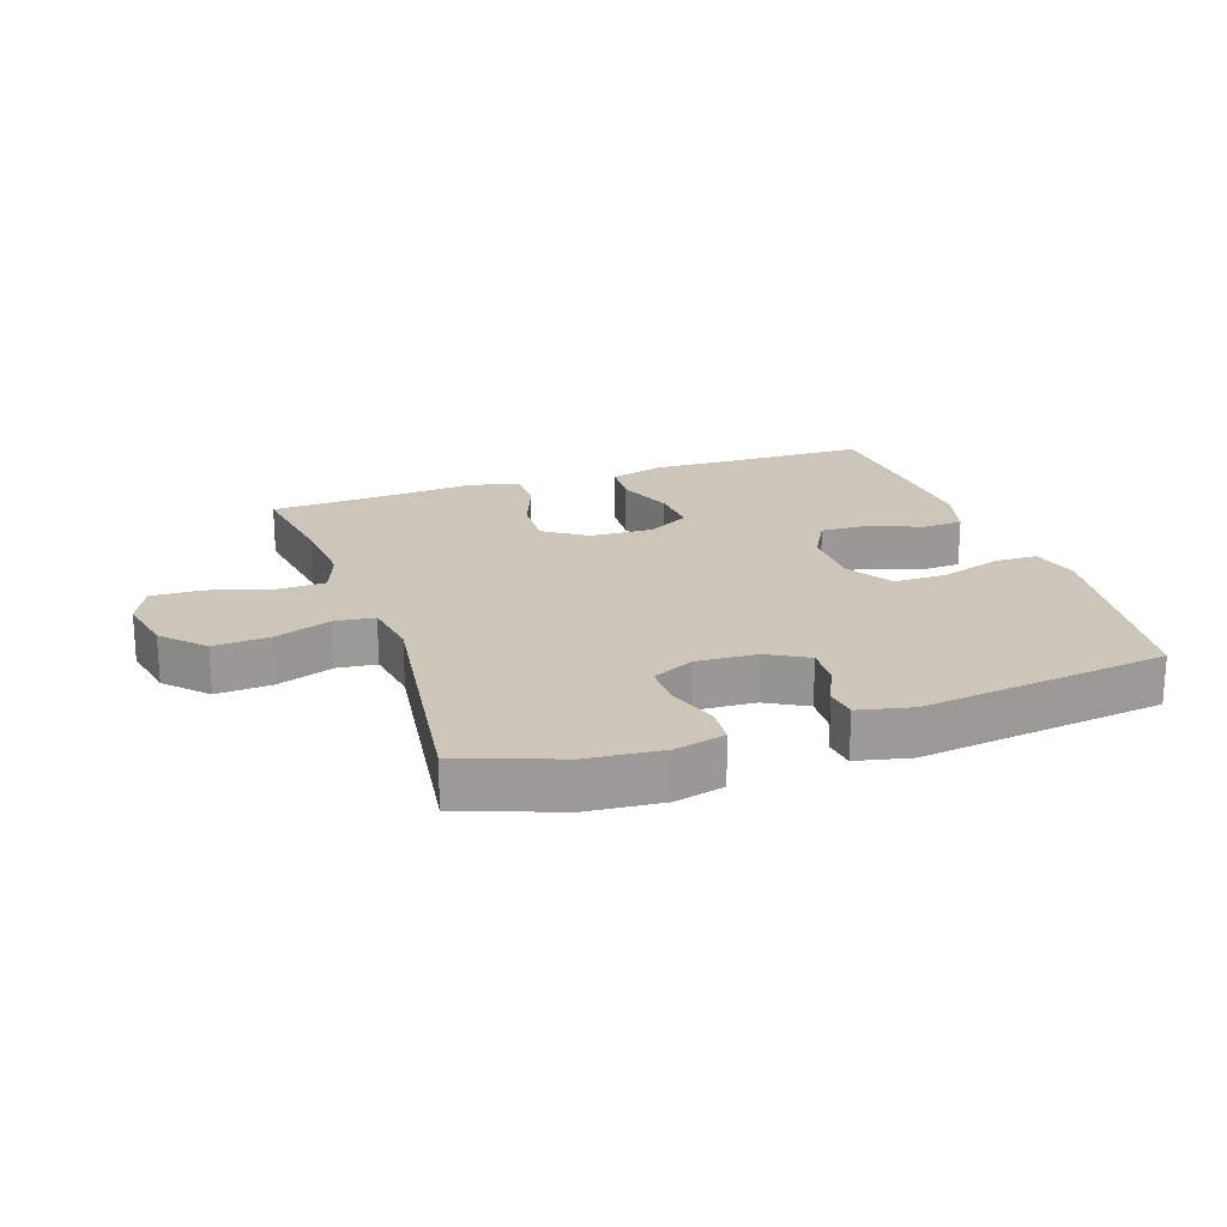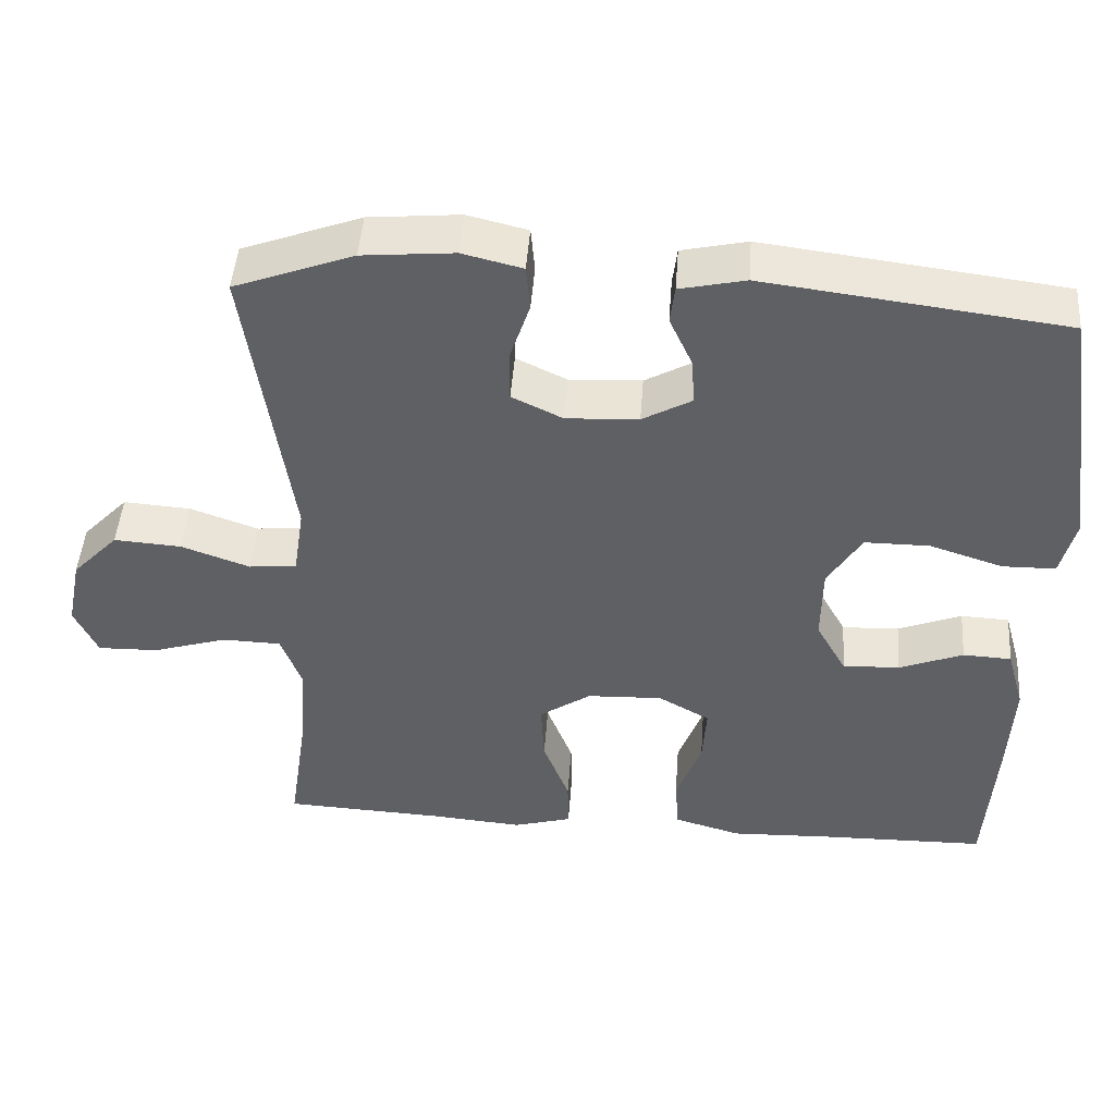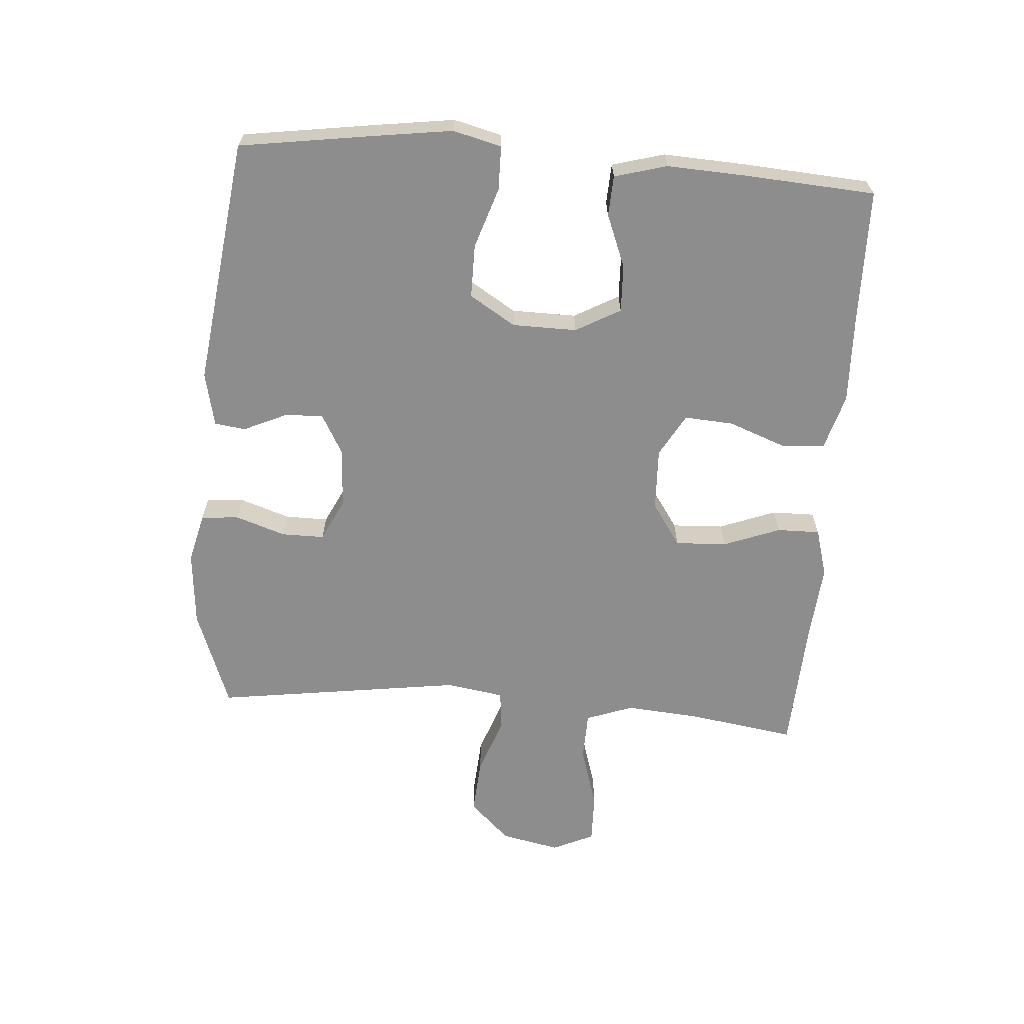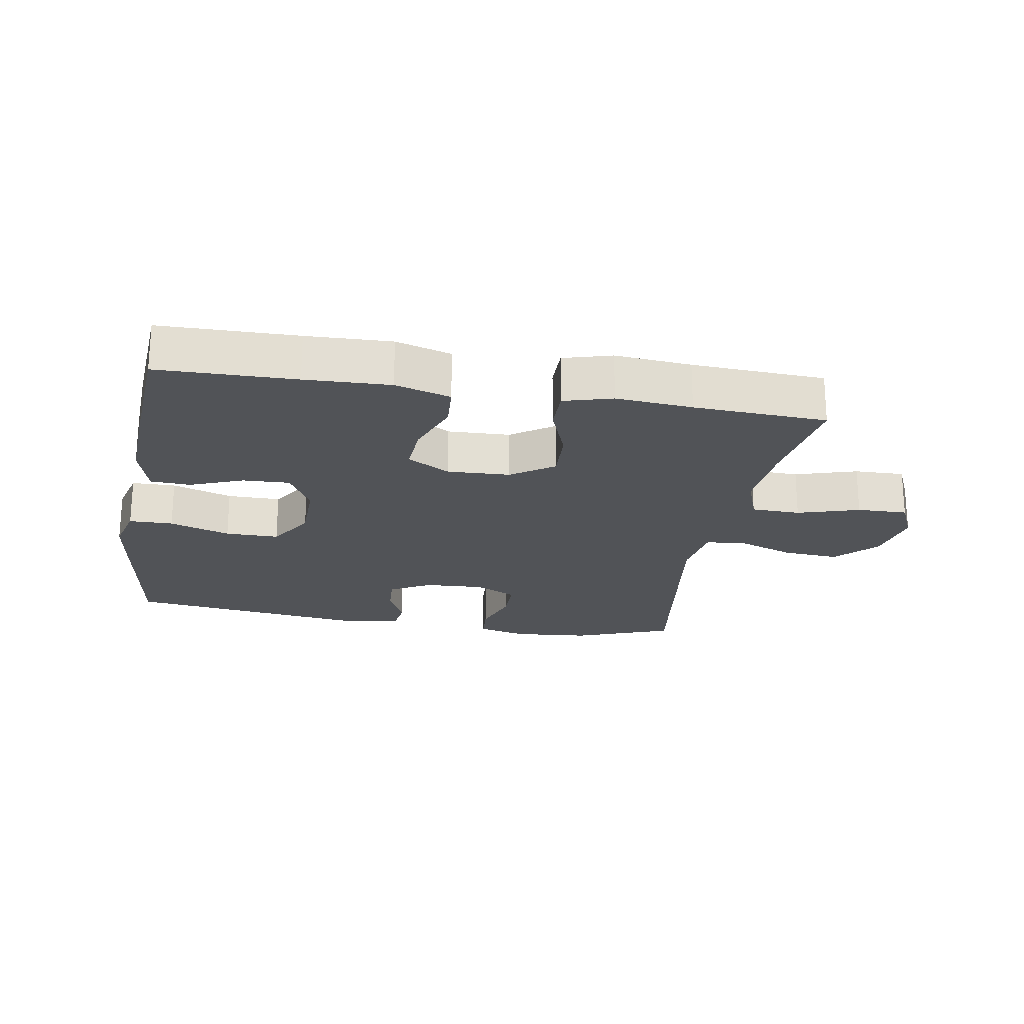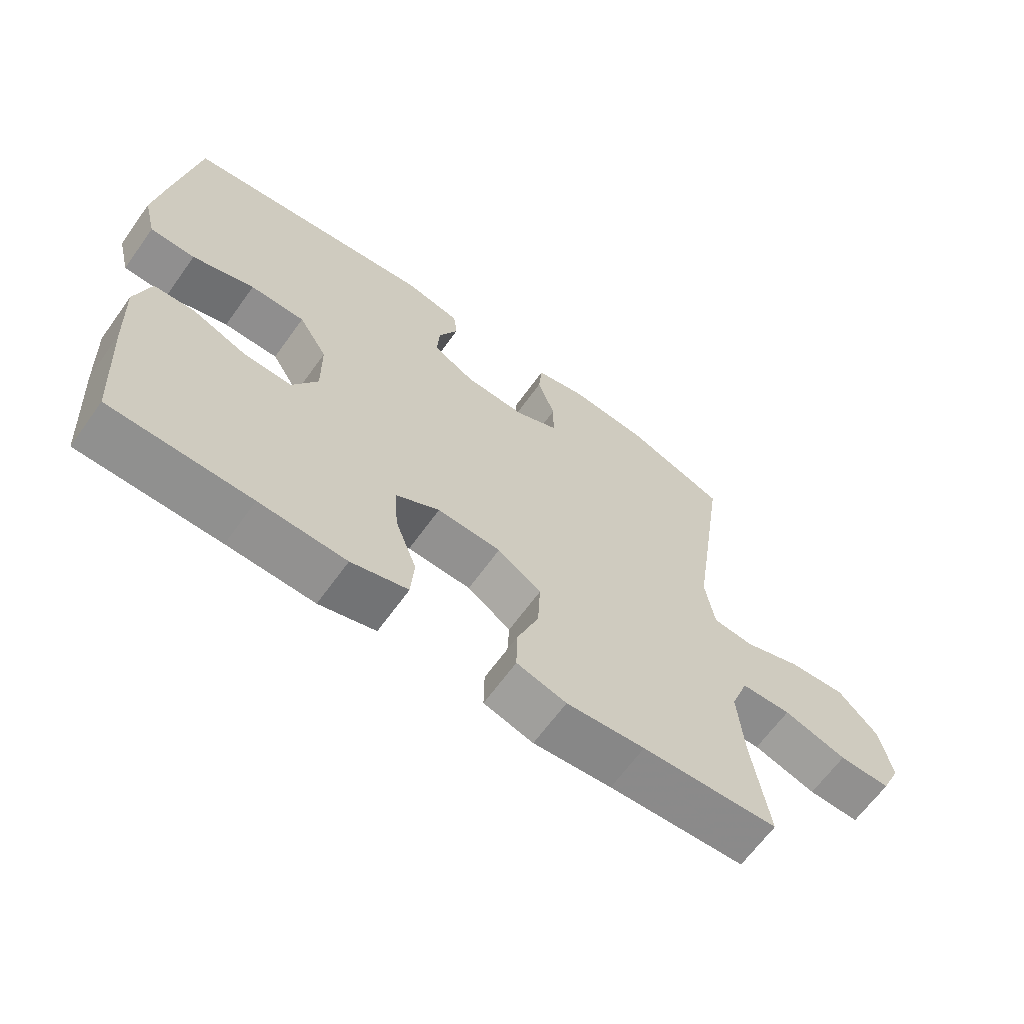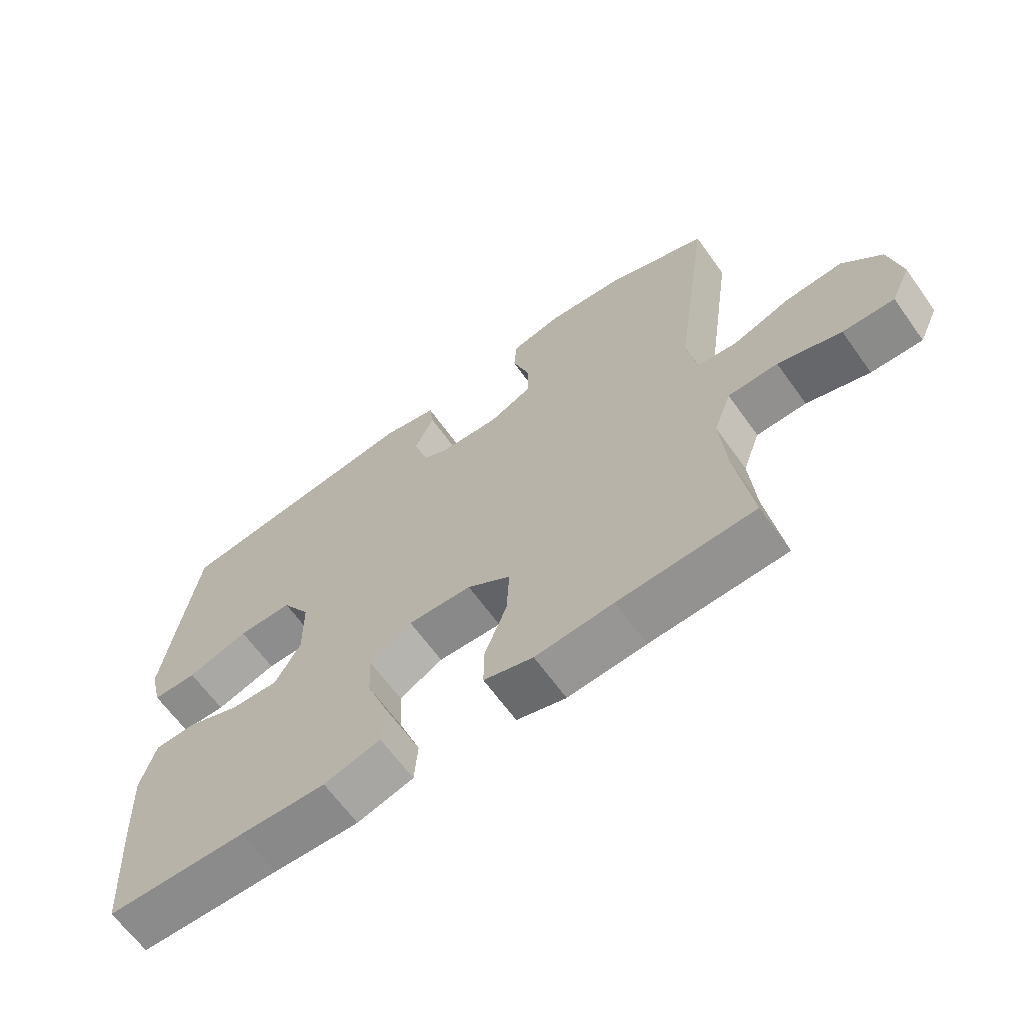
<metadata>
{"format":"obj","ext":"obj","renderer":"f3d","projection":"perspective","resolution":1024,"background":"white","views":[{"elev":20.9,"azim":-19.1,"up":"+Y"},{"elev":46.9,"azim":4.2,"up":"+Z"},{"elev":-64.7,"azim":85.6,"up":"+Y"},{"elev":-22.1,"azim":170.1,"up":"+Y"},{"elev":-65.0,"azim":144.3,"up":"+Z"},{"elev":-64.7,"azim":-144.4,"up":"+Z"}]}
</metadata>
<code>
v 0.5 0.07 0.5
v 0.532 0.07 0.286
v 0.549 0.07 0.167
v 0.53 0.07 0.091
v 0.461 0.07 0.09
v 0.366 0.07 0.121
v 0.282 0.07 0.121
v 0.238 0.07 0.049
v 0.237 0.07 -0.052
v 0.276 0.07 -0.122
v 0.35 0.07 -0.119
v 0.433 0.07 -0.086
v 0.496 0.07 -0.089
v 0.519 0.07 -0.171
v 0.513 0.07 -0.299
v 0.5 0.07 -0.5
v 0.285 0.07 -0.504
v 0.152 0.07 -0.509
v 0.065 0.07 -0.484
v 0.06 0.07 -0.415
v 0.093 0.07 -0.326
v 0.098 0.07 -0.249
v 0.031 0.07 -0.211
v -0.067 0.07 -0.215
v -0.134 0.07 -0.261
v -0.13 0.07 -0.342
v -0.096 0.07 -0.431
v -0.095 0.07 -0.498
v -0.171 0.07 -0.52
v -0.291 0.07 -0.51
v -0.5 0.07 -0.5
v -0.475 0.07 -0.331
v -0.466 0.07 -0.215
v -0.493 0.07 -0.141
v -0.57 0.07 -0.139
v -0.667 0.07 -0.169
v -0.746 0.07 -0.171
v -0.776 0.07 -0.106
v -0.757 0.07 -0.013
v -0.697 0.07 0.05
v -0.609 0.07 0.044
v -0.52 0.07 0.012
v -0.458 0.07 0.019
v -0.444 0.07 0.11
v -0.5 0.07 0.5
v -0.345 0.07 0.558
v -0.226 0.07 0.569
v -0.148 0.07 0.55
v -0.143 0.07 0.491
v -0.169 0.07 0.412
v -0.169 0.07 0.345
v -0.103 0.07 0.313
v -0.009 0.07 0.318
v 0.055 0.07 0.354
v 0.051 0.07 0.415
v 0.021 0.07 0.481
v 0.027 0.07 0.53
v 0.112 0.07 0.549
v 0.5 0 0.5
v 0.532 0 0.286
v 0.549 0 0.167
v 0.53 0 0.091
v 0.461 0 0.09
v 0.366 0 0.121
v 0.282 0 0.121
v 0.238 0 0.049
v 0.237 0 -0.052
v 0.276 0 -0.122
v 0.35 0 -0.119
v 0.433 0 -0.086
v 0.496 0 -0.089
v 0.519 0 -0.171
v 0.513 0 -0.299
v 0.5 0 -0.5
v 0.285 0 -0.504
v 0.152 0 -0.509
v 0.065 0 -0.484
v 0.06 0 -0.415
v 0.093 0 -0.326
v 0.098 0 -0.249
v 0.031 0 -0.211
v -0.067 0 -0.215
v -0.134 0 -0.261
v -0.13 0 -0.342
v -0.096 0 -0.431
v -0.095 0 -0.498
v -0.171 0 -0.52
v -0.291 0 -0.51
v -0.5 0 -0.5
v -0.475 0 -0.331
v -0.466 0 -0.215
v -0.493 0 -0.141
v -0.57 0 -0.139
v -0.667 0 -0.169
v -0.746 0 -0.171
v -0.776 0 -0.106
v -0.757 0 -0.013
v -0.697 0 0.05
v -0.609 0 0.044
v -0.52 0 0.012
v -0.458 0 0.019
v -0.444 0 0.11
v -0.5 0 0.5
v -0.345 0 0.558
v -0.226 0 0.569
v -0.148 0 0.55
v -0.143 0 0.491
v -0.169 0 0.412
v -0.169 0 0.345
v -0.103 0 0.313
v -0.009 0 0.318
v 0.055 0 0.354
v 0.051 0 0.415
v 0.021 0 0.481
v 0.027 0 0.53
v 0.112 0 0.549
f 4 5 6
f 3 4 6
f 2 3 6
f 1 2 6
f 58 1 6
f 57 58 6
f 56 57 6
f 55 56 6
f 54 55 6 7
f 53 54 7 8
f 52 53 8 9
f 51 52 9 10
f 48 49 50
f 47 48 50
f 46 47 50
f 45 46 50
f 44 45 50
f 43 44 50 51
f 40 41 42
f 39 40 42
f 38 39 42
f 37 38 42
f 36 37 42
f 35 36 42
f 34 35 42 43
f 43 51 10
f 34 43 10
f 33 34 10
f 30 31 32
f 30 32 33
f 29 30 33
f 28 29 33
f 27 28 33
f 26 27 33
f 19 20 21
f 18 19 21
f 17 18 21
f 17 21 22
f 16 17 22
f 15 16 22
f 14 15 22
f 13 14 22
f 12 13 22
f 11 12 22
f 10 11 22 23
f 25 26 33
f 24 25 33
f 10 23 24 33
f 64 63 62
f 64 62 61
f 64 61 60
f 64 60 59
f 64 59 116
f 64 116 115
f 64 115 114
f 64 114 113
f 65 64 113 112
f 66 65 112 111
f 67 66 111 110
f 68 67 110 109
f 108 107 106
f 108 106 105
f 108 105 104
f 108 104 103
f 108 103 102
f 109 108 102 101
f 100 99 98
f 100 98 97
f 100 97 96
f 100 96 95
f 100 95 94
f 100 94 93
f 101 100 93 92
f 68 109 101
f 68 101 92
f 68 92 91
f 90 89 88
f 91 90 88
f 91 88 87
f 91 87 86
f 91 86 85
f 91 85 84
f 79 78 77
f 79 77 76
f 79 76 75
f 80 79 75
f 80 75 74
f 80 74 73
f 80 73 72
f 80 72 71
f 80 71 70
f 80 70 69
f 81 80 69 68
f 91 84 83
f 91 83 82
f 91 82 81 68
f 1 59 60 2
f 2 60 61 3
f 3 61 62 4
f 4 62 63 5
f 5 63 64 6
f 6 64 65 7
f 7 65 66 8
f 8 66 67 9
f 9 67 68 10
f 10 68 69 11
f 11 69 70 12
f 12 70 71 13
f 13 71 72 14
f 14 72 73 15
f 15 73 74 16
f 16 74 75 17
f 17 75 76 18
f 18 76 77 19
f 19 77 78 20
f 20 78 79 21
f 21 79 80 22
f 22 80 81 23
f 23 81 82 24
f 24 82 83 25
f 25 83 84 26
f 26 84 85 27
f 27 85 86 28
f 28 86 87 29
f 29 87 88 30
f 30 88 89 31
f 31 89 90 32
f 32 90 91 33
f 33 91 92 34
f 34 92 93 35
f 35 93 94 36
f 36 94 95 37
f 37 95 96 38
f 38 96 97 39
f 39 97 98 40
f 40 98 99 41
f 41 99 100 42
f 42 100 101 43
f 43 101 102 44
f 44 102 103 45
f 45 103 104 46
f 46 104 105 47
f 47 105 106 48
f 48 106 107 49
f 49 107 108 50
f 50 108 109 51
f 51 109 110 52
f 52 110 111 53
f 53 111 112 54
f 54 112 113 55
f 55 113 114 56
f 56 114 115 57
f 57 115 116 58
f 58 116 59 1

</code>
